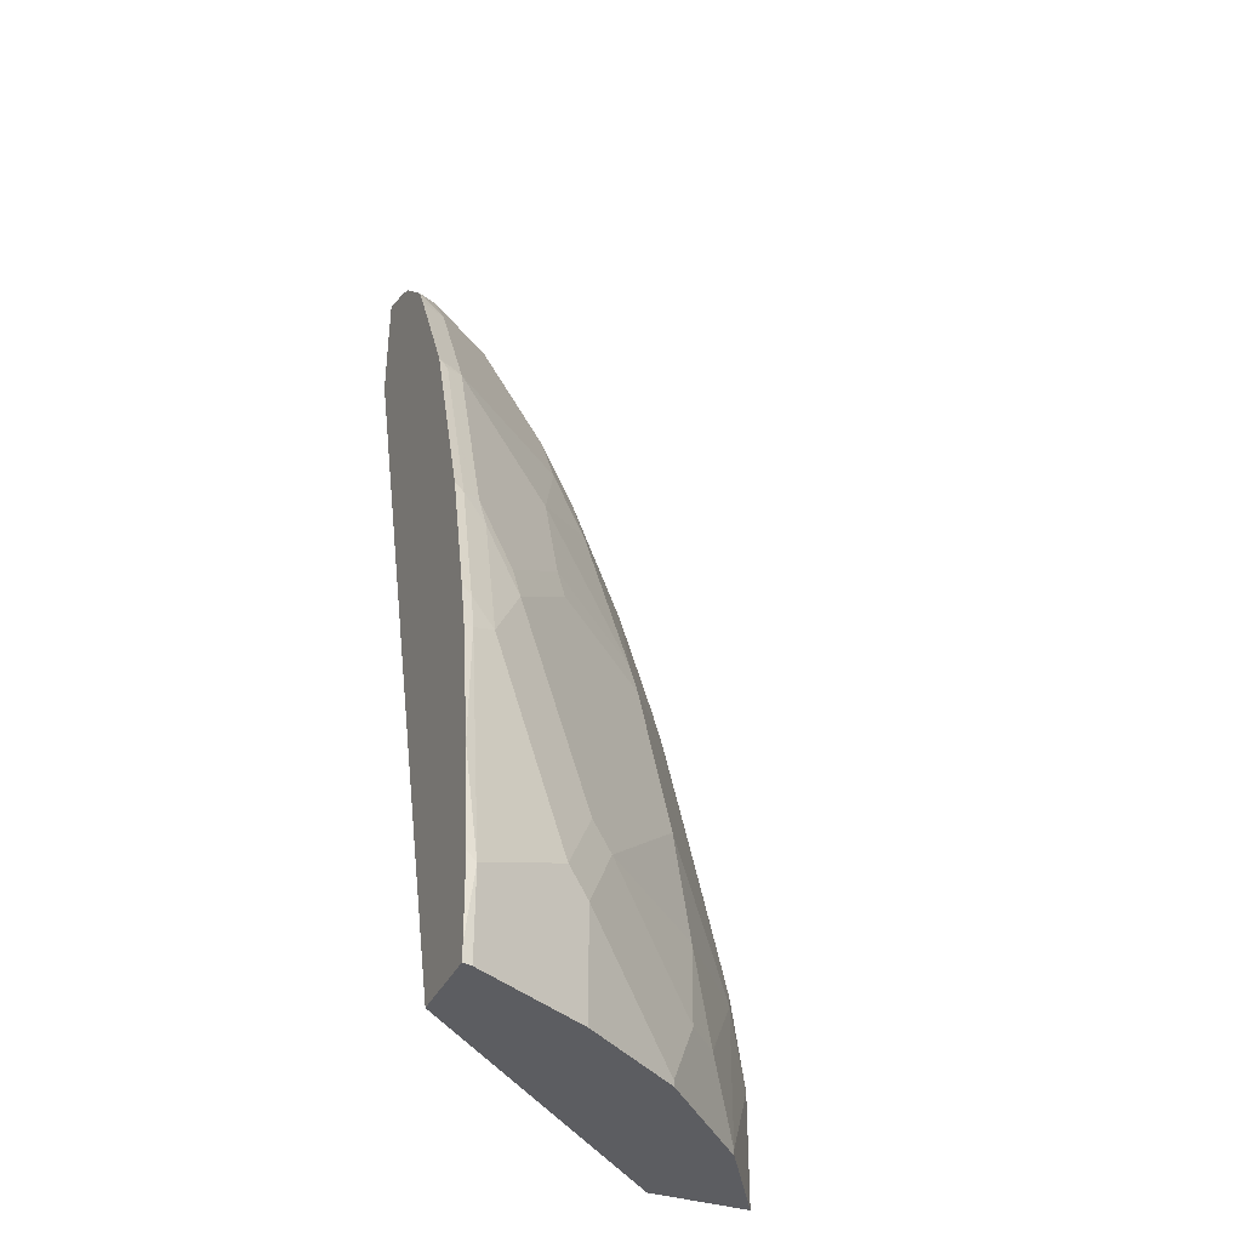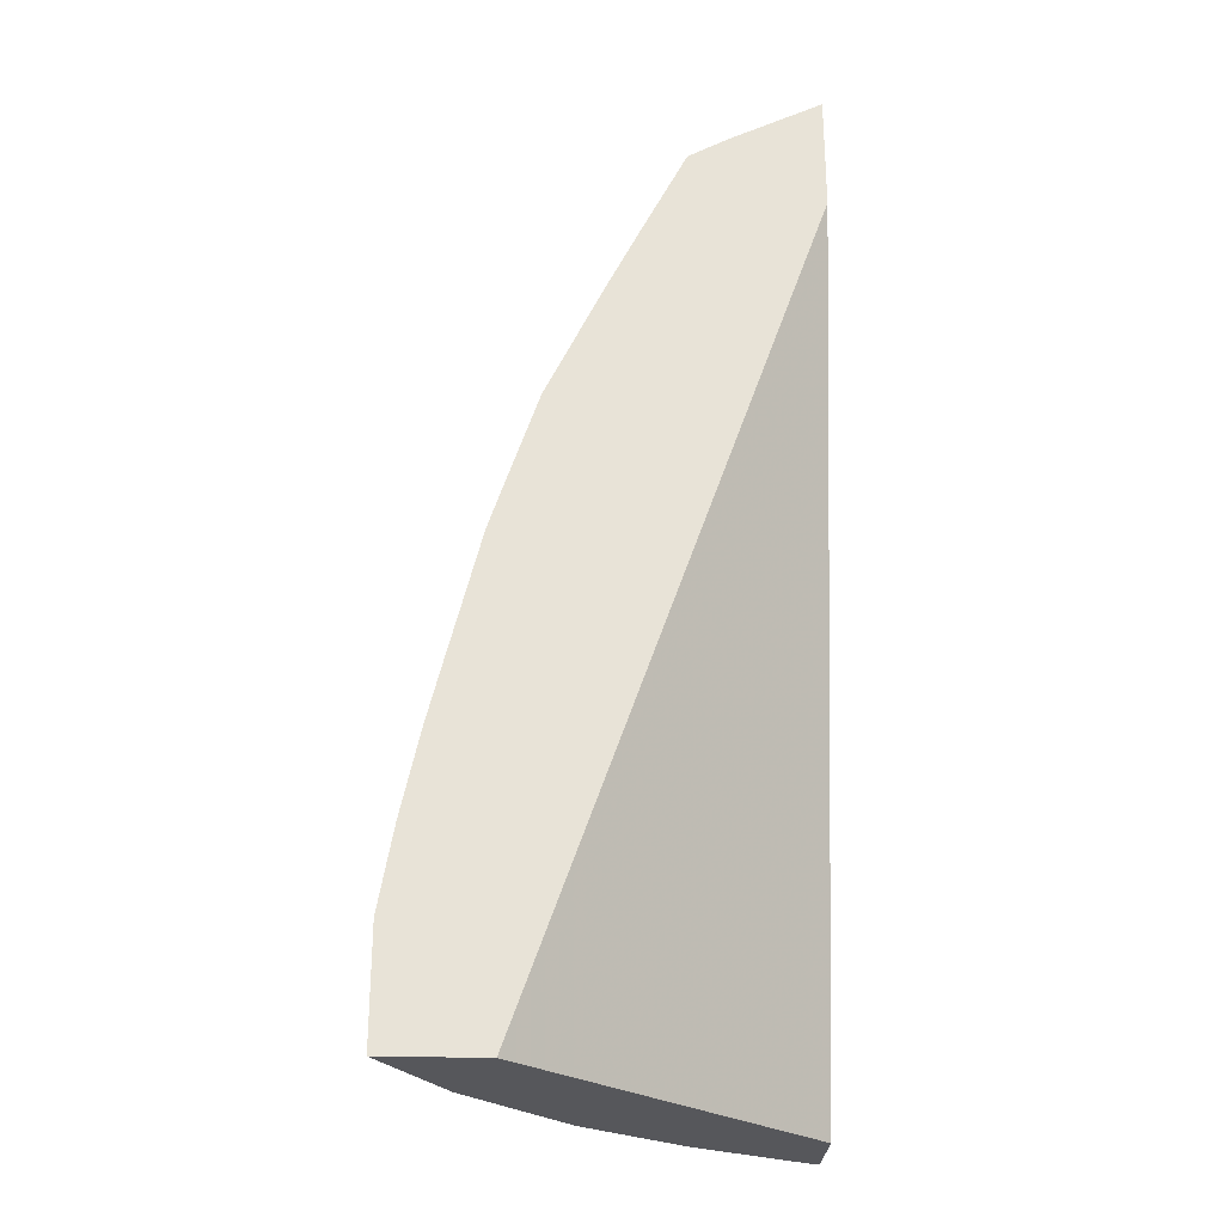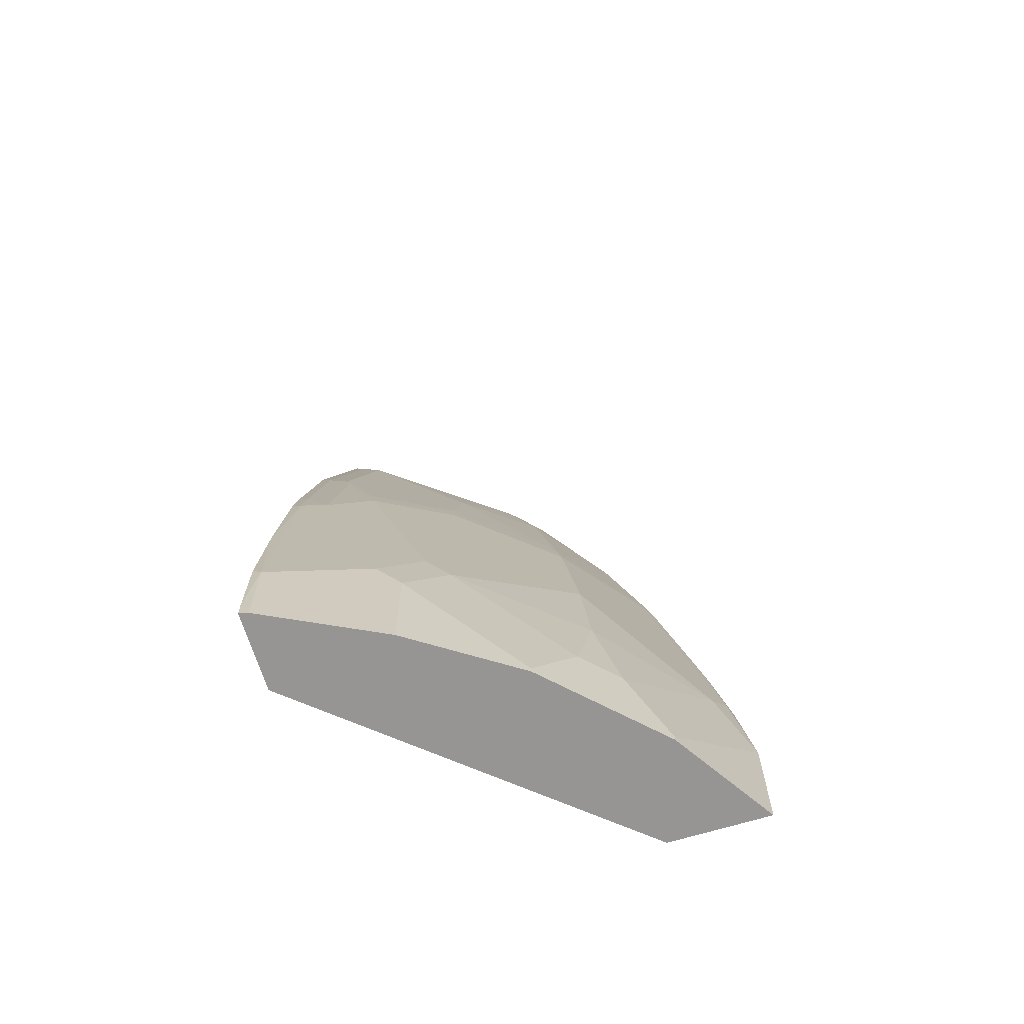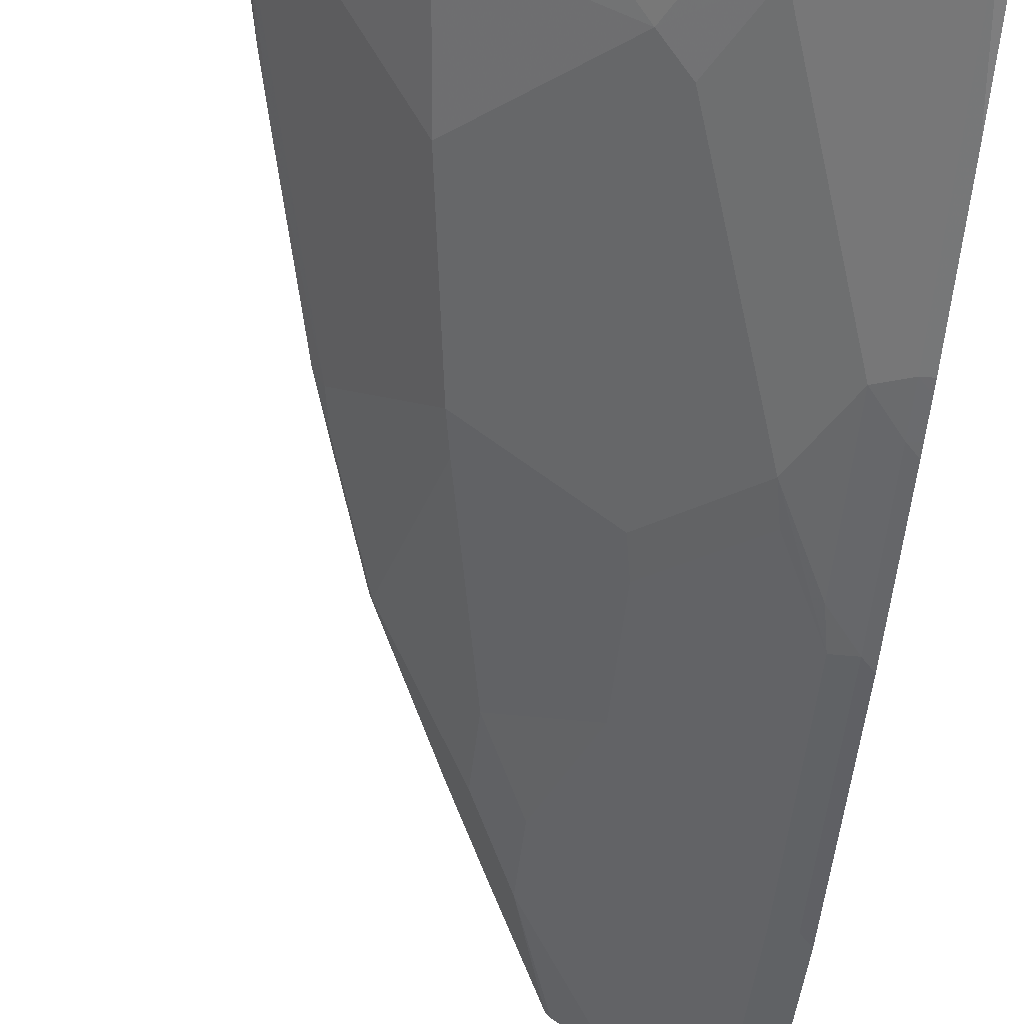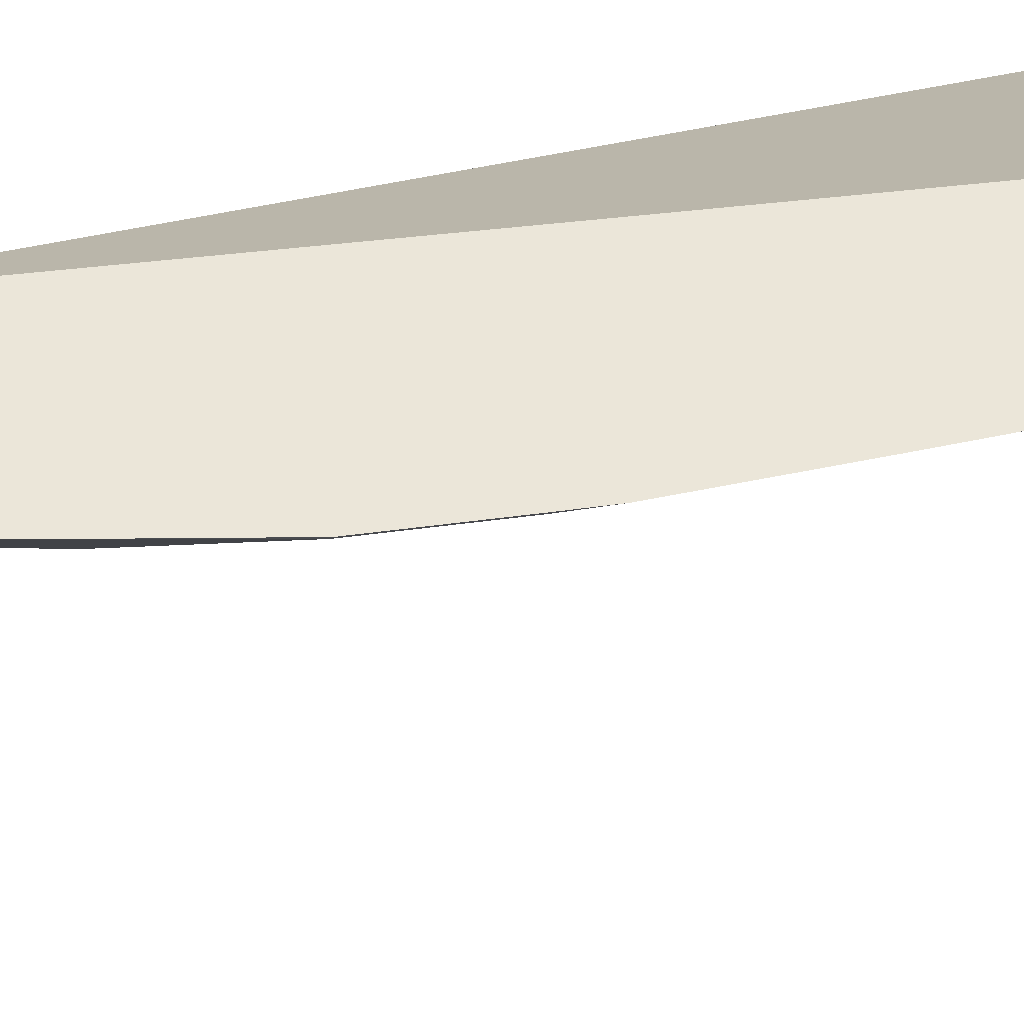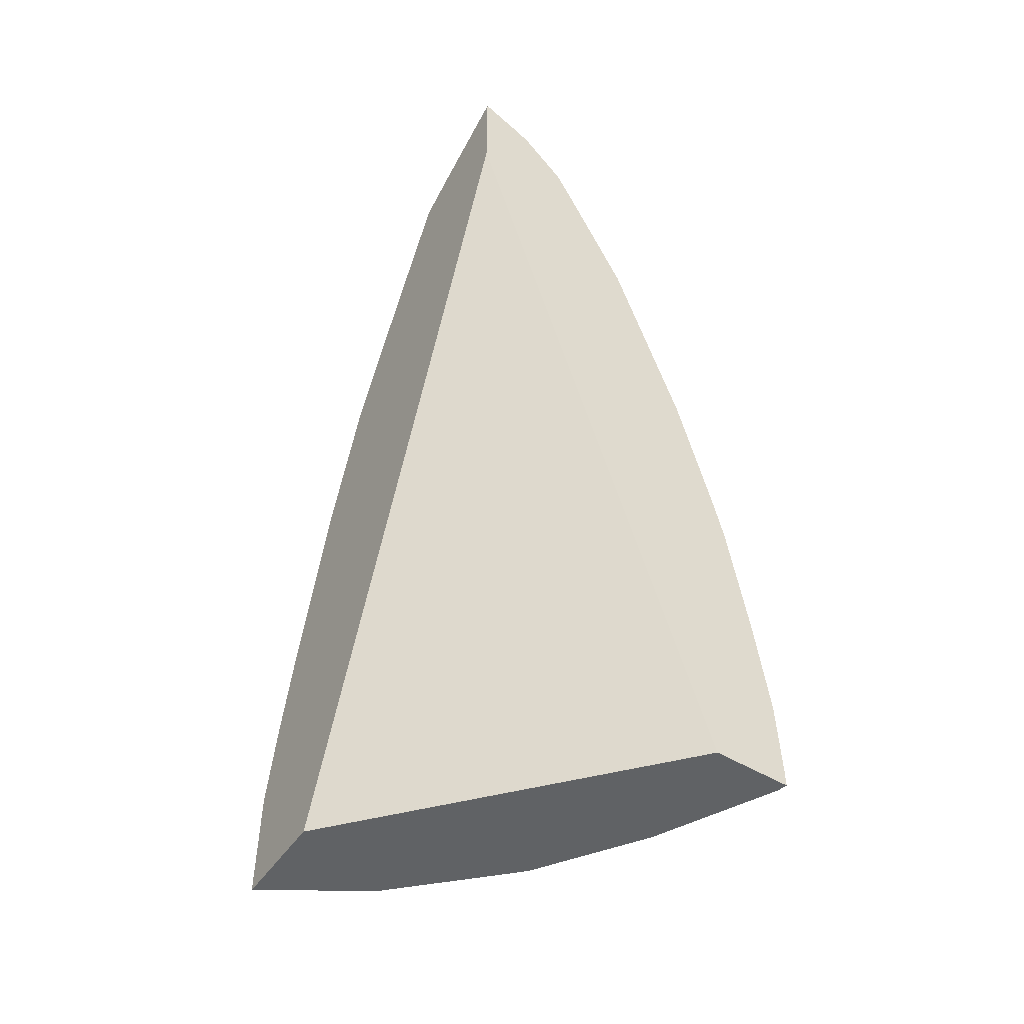
<metadata>
{"format":"obj","ext":"obj","renderer":"f3d","projection":"perspective","resolution":1024,"background":"white","views":[{"elev":-36.5,"azim":156.4,"up":"+Y"},{"elev":-27.3,"azim":-2.7,"up":"+Y"},{"elev":-67.6,"azim":-163.0,"up":"+Y"},{"elev":-66.9,"azim":-6.1,"up":"+Z"},{"elev":57.0,"azim":-116.2,"up":"+Z"},{"elev":-50.5,"azim":56.6,"up":"+Y"}]}
</metadata>
<code>
v -0.4338 -0.1268 -0.2809
v -0.397 -0.1268 -0.3384
v -0.3769 -0.1268 -0.2809
v -0.4338 -0.0629 -0.2809
v -0.397 -0.1236 -0.3384
v -0.3579 -0.1268 -0.3774
v -0.2096 -0.1268 -0.4254
v -0.2096 0.3463 -0.2809
v -0.4257 -0.01571 -0.2809
v -0.423 -0.01301 -0.2863
v -0.4165 -0.02599 -0.2994
v -0.3774 -0.08455 -0.3579
v -0.3579 -0.08455 -0.3774
v -0.3384 -0.1268 -0.3969
v -0.2096 -0.1268 -0.4698
v -0.2096 0.4142 -0.2809
v -0.4155 0.03168 -0.2809
v -0.4082 0.06139 -0.2809
v -0.3839 0.1432 -0.2863
v -0.3839 0.08463 -0.3059
v -0.397 -0.0065 -0.3189
v -0.3644 -0.0325 -0.3644
v -0.2798 -0.06507 -0.436
v -0.3384 -0.1236 -0.3969
v -0.2994 -0.02599 -0.4165
v -0.2798 -0.1268 -0.436
v -0.2148 -0.1268 -0.4685
v -0.2096 -0.1178 -0.4698
v -0.2096 0.4016 -0.3073
v -0.2148 0.3977 -0.3124
v -0.2343 0.3977 -0.2929
v -0.2224 0.4078 -0.2809
v -0.3887 0.1394 -0.2809
v -0.3807 0.161 -0.2831
v -0.3416 0.1416 -0.3417
v -0.3449 0.1237 -0.3449
v -0.3579 0.03258 -0.3579
v -0.2668 -0.05204 -0.4425
v -0.2735 -0.1268 -0.4392
v -0.2864 -0.01301 -0.423
v -0.2473 0.1042 -0.423
v -0.2345 -0.1268 -0.4587
v -0.2148 -0.07804 -0.4685
v -0.2096 -0.07296 -0.4685
v -0.2096 0.3975 -0.3141
v -0.2245 0.3856 -0.3221
v -0.2636 0.3758 -0.3026
v -0.2614 0.3883 -0.2809
v -0.2538 0.3921 -0.2809
v -0.2831 0.3758 -0.2831
v -0.3818 0.1605 -0.2809
v -0.3612 0.2196 -0.2831
v -0.2831 0.161 -0.3807
v -0.2864 0.1432 -0.3839
v -0.3221 0.2392 -0.3221
v -0.2831 0.2196 -0.3612
v -0.3254 0.1042 -0.3644
v -0.2473 0.006527 -0.4425
v -0.244 0.122 -0.4197
v -0.2245 0.161 -0.4197
v -0.2278 0.1432 -0.423
v -0.2278 0.06509 -0.4425
v -0.2343 1.346e-05 -0.449
v -0.2148 0.05858 -0.449
v -0.2096 -0.01439 -0.4613
v -0.2096 0.3723 -0.3393
v -0.2245 0.3563 -0.3417
v -0.2636 0.3367 -0.3221
v -0.3026 0.3172 -0.3026
v -0.2809 0.3774 -0.2809
v -0.2853 0.3747 -0.2809
v -0.3622 0.2191 -0.2809
v -0.33 0.2862 -0.2809
v -0.3221 0.2782 -0.3026
v -0.3026 0.2782 -0.3221
v -0.2245 0.2782 -0.3807
v -0.2148 0.1586 -0.4246
v -0.2148 0.08056 -0.4441
v -0.2096 0.06372 -0.449
v -0.2096 0.05794 -0.4503
v -0.2096 0.3589 -0.3465
v -0.2636 0.2977 -0.3417
v -0.2096 0.3199 -0.3661
v -0.3105 0.3252 -0.2809
v -0.2096 0.2808 -0.3856
v -0.2148 0.2757 -0.3856
v -0.2096 0.1637 -0.4246
v -0.2096 0.08564 -0.4441
v -0.2096 0.07992 -0.4454
f 38 58 43
f 38 40 58
f 40 41 58
f 41 54 53
f 41 53 59
f 41 59 60
f 41 60 61
f 41 61 62
f 43 65 44
f 43 58 63
f 43 63 64
f 43 64 65
f 47 67 68
f 45 66 46
f 46 66 67
f 46 67 47
f 38 42 39
f 78 89 79
f 41 62 58
f 38 43 42
f 31 50 48
f 37 57 54
f 29 45 30
f 47 68 75
f 30 45 46
f 30 46 47
f 30 47 50
f 30 50 31
f 31 48 49
f 31 49 32
f 37 54 41
f 33 51 34
f 34 52 35
f 35 53 54
f 35 54 36
f 35 52 55
f 35 55 56
f 35 56 53
f 36 54 57
f 36 57 37
f 34 51 52
f 47 75 69
f 67 81 83
f 48 50 70
f 64 78 79
f 66 81 67
f 67 82 75
f 67 75 68
f 67 83 76
f 67 76 82
f 69 84 71
f 69 74 73
f 64 80 65
f 69 73 84
f 76 83 85
f 76 85 86
f 77 87 88
f 77 88 78
f 77 86 85
f 77 85 87
f 78 88 89
f 28 43 44
f 75 82 76
f 64 79 80
f 62 78 64
f 61 78 62
f 50 71 70
f 50 69 71
f 51 72 52
f 52 72 73
f 52 73 74
f 52 74 55
f 53 56 59
f 55 74 69
f 55 69 75
f 55 75 56
f 56 75 76
f 56 76 60
f 56 60 59
f 58 62 64
f 58 64 63
f 60 77 61
f 60 76 86
f 60 86 77
f 61 77 78
f 47 69 50
f 27 42 43
f 7 85 83
f 25 37 41
f 1 18 17
f 1 17 9
f 1 9 4
f 1 4 5
f 1 5 2
f 2 5 13
f 2 13 6
f 3 7 8
f 1 33 18
f 4 9 10
f 4 11 5
f 5 11 12
f 5 12 13
f 6 13 24
f 6 24 14
f 7 15 28
f 7 28 44
f 7 44 65
f 4 10 11
f 7 65 80
f 1 51 33
f 1 84 73
f 25 41 40
f 1 2 6
f 1 6 14
f 1 14 26
f 1 26 39
f 1 39 42
f 1 42 27
f 1 27 15
f 1 73 72
f 1 15 7
f 1 3 8
f 1 8 16
f 1 16 32
f 1 32 49
f 1 49 48
f 1 48 70
f 1 70 71
f 1 71 84
f 1 7 3
f 7 80 79
f 1 72 51
f 7 89 88
f 15 27 43
f 15 43 28
f 16 29 30
f 16 30 31
f 16 31 32
f 18 33 19
f 19 33 34
f 19 35 36
f 14 23 26
f 19 36 20
f 20 37 21
f 21 37 22
f 22 37 25
f 23 38 39
f 23 39 26
f 23 25 38
f 7 79 89
f 25 40 38
f 20 36 37
f 14 24 23
f 19 34 35
f 13 25 23
f 7 88 87
f 7 87 85
f 7 83 81
f 7 81 66
f 7 66 45
f 7 45 29
f 7 16 8
f 9 17 10
f 10 17 18
f 7 29 16
f 10 19 20
f 10 20 11
f 11 20 21
f 11 21 22
f 11 22 12
f 12 22 13
f 10 18 19
f 13 23 24
f 13 22 25

</code>
